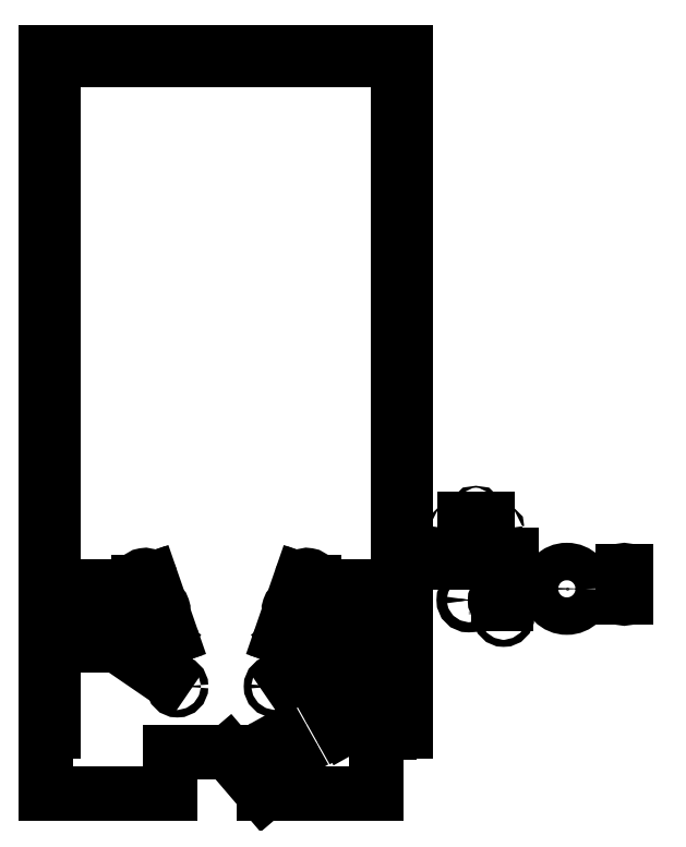
<metadata>
{"format":"dxf","ext":"dxf","renderer":"ezdxf+matplotlib","layout":"modelspace","background":"white","min_lineweight":24,"dpi":150}
</metadata>
<code>
0
SECTION
2
ENTITIES
0
LINE
8
PROFILE
10
14.5
20
0
30
0
11
22
21
0
31
0
0
LINE
8
PROFILE
10
24
20
4.17
30
0
11
24
21
49.45
31
0
0
LINE
8
PROFILE
10
24
20
49.45
30
0
11
0
21
49.45
31
0
0
LINE
8
PROFILE
10
0
20
49.45
30
0
11
0
21
0
31
0
0
LINE
8
GUIDELINES
10
12
20
49.45
30
0
11
12
21
2.75
31
0
0
LINE
8
GUIDELINES
10
8.75
20
49.45
30
0
11
8.75
21
2.75
31
0
0
LINE
8
GUIDELINES
10
15.25
20
49.45
30
0
11
15.25
21
0
31
0
0
LINE
8
GUIDELINES
10
0
20
7.15
30
0
11
24
21
7.15
31
0
0
CIRCLE
8
FLIPPERS
10
8.75
20
7.15
30
0
40
0.25
0
CIRCLE
8
FLIPPERS
10
15.25
20
7.15
30
0
40
0.25
0
LINE
8
PROFILE
10
24
20
4.17
30
0
11
22
21
4.17
31
0
0
LINE
8
PROFILE
10
22
20
4.17
30
0
11
22
21
0
31
0
0
LINE
8
PLUNGER_TROUGH
10
22.81
20
12.17
30
0
11
22.81
21
4.17
31
0
0
LINE
8
SPARE_PARTS
10
38.64
20
13.11
30
0
11
38.64
21
14.81
31
0
0
LINE
8
SPARE_PARTS
10
38.46
20
14.81
30
0
11
38.46
21
13.11
31
0
0
ARC
8
SPARE_PARTS
10
38.55
20
14.81
30
0
40
0.09
50
0
51
180
0
ARC
8
SPARE_PARTS
10
38.55
20
13.11
30
0
40
0.09
50
180
51
0
0
ARC
8
PLUNGER_TROUGH
10
22.81
20
5.77
30
0
40
0.09
50
0
51
180
0
LINE
8
PLUNGER_TROUGH
10
22.9
20
4.07
30
0
11
22.9
21
5.77
31
0
0
ARC
8
PLUNGER_TROUGH
10
22.81
20
4.07
30
0
40
0.09
50
180
51
0
0
LINE
8
PLUNGER_TROUGH
10
22.72
20
5.77
30
0
11
22.72
21
4.07
31
0
0
LINE
8
PLUNGER_TROUGH
10
22.81
20
12.17
30
0
11
22.5
21
4.17
31
0
0
LINE
8
PLUNGER_TROUGH
10
22.81
20
12.17
30
0
11
23.12
21
4.17
31
0
0
LINE
8
GUIDELINES
10
1.12
20
49.45
30
0
11
1.12
21
0
31
0
0
LINE
8
GUIDELINES
10
2.77
20
49.45
30
0
11
2.77
21
0
31
0
0
LINE
8
GUIDELINES
10
22
20
13.19
30
0
11
0
21
13.19
31
0
0
ARC
8
LANE_SLOTS
10
4.11
20
13.17
30
0
40
0.09
50
0
51
180
0
LINE
8
LANE_SLOTS
10
4.2
20
11.47
30
0
11
4.2
21
13.17
31
0
0
ARC
8
LANE_SLOTS
10
4.11
20
11.47
30
0
40
0.09
50
180
51
0
0
LINE
8
LANE_SLOTS
10
4.02
20
13.17
30
0
11
4.02
21
11.47
31
0
0
ARC
8
LANE_SLOTS
10
5.47
20
13.17
30
0
40
0.09
50
0
51
180
0
LINE
8
LANE_SLOTS
10
5.56
20
11.47
30
0
11
5.56
21
13.17
31
0
0
ARC
8
LANE_SLOTS
10
5.47
20
11.47
30
0
40
0.09
50
180
51
0
0
LINE
8
LANE_SLOTS
10
5.38
20
13.17
30
0
11
5.38
21
11.47
31
0
0
LINE
8
GUIDELINES
10
1.945
20
49.45
30
0
11
1.945
21
0
31
0
0
CIRCLE
8
SLINGSHOTS
10
7.049
20
13.22
30
0
40
0.2344
0
LINE
8
SLINGSHOTS
10
6.986
20
12.36
30
0
11
7.488
21
12.53
31
0
0
ARC
8
SLINGSHOTS
10
7.565
20
12.31
30
0
40
0.2344
50
289.1
51
109.1
0
LINE
8
SLINGSHOTS
10
7.14
20
11.91
30
0
11
7.642
21
12.09
31
0
0
ARC
8
SLINGSHOTS
10
7.063
20
12.14
30
0
40
0.2344
50
109.1
51
289.1
0
CIRCLE
8
SLINGSHOTS
10
7.72
20
11.28
30
0
40
0.2344
0
CIRCLE
8
SLINGSHOTS
10
16.95
20
13.22
30
0
40
0.2344
0
LINE
8
SLINGSHOTS
10
17.01
20
12.36
30
0
11
16.51
21
12.53
31
0
0
ARC
8
SLINGSHOTS
10
16.43
20
12.31
30
0
40
0.2344
50
70.91
51
250.9
0
LINE
8
SLINGSHOTS
10
16.86
20
11.91
30
0
11
16.36
21
12.09
31
0
0
ARC
8
SLINGSHOTS
10
16.94
20
12.14
30
0
40
0.2344
50
250.9
51
70.91
0
CIRCLE
8
SLINGSHOTS
10
16.28
20
11.28
30
0
40
0.2344
0
ARC
8
SPARE_PARTS
10
30.17
20
12.88
30
0
40
0.2344
50
90
51
270
0
ARC
8
SPARE_PARTS
10
30.7
20
12.88
30
0
40
0.2344
50
0
51
90
0
LINE
8
SPARE_PARTS
10
30.17
20
13.12
30
0
11
30.7
21
13.12
31
0
0
LINE
8
SPARE_PARTS
10
30.17
20
12.65
30
0
11
30.7
21
12.65
31
0
0
ARC
8
SPARE_PARTS
10
30.7
20
12.88
30
0
40
0.2344
50
270
51
0
0
CIRCLE
8
SPARE_PARTS
10
30.51
20
13.92
30
0
40
0.2344
0
CIRCLE
8
SPARE_PARTS
10
30.51
20
11.84
30
0
40
0.2344
0
MTEXT
8
SPARE_PARTS
10
30.52
20
11.2
30
0
40
0.1969
41
0
46
0
71
     1
72
     1
1
Slingshot\p\p
7
textstyle11
73
     1
44
1
0
MTEXT
8
SPARE_PARTS
10
38.57
20
12.58
30
0
40
0.1969
41
0
46
0
71
     1
72
     1
1
Lane slot\p\p
7
textstyle12
73
     1
44
1
0
CIRCLE
8
SPARE_PARTS
10
28.19
20
12.91
30
0
40
0.3375
0
CIRCLE
8
SPARE_PARTS
10
28.19
20
12.91
30
0
40
0.085
0
CIRCLE
8
SPARE_PARTS
10
28.19
20
12.91
30
0
40
0.2875
0
POINT
8
SPARE_PARTS
10
28.19
20
12.91
30
0
0
MTEXT
8
SPARE_PARTS
10
28.16
20
12.12
30
0
40
0.1969
41
0
46
0
71
     1
72
     1
1
Slingshot Post\p\p
7
textstyle13
73
     1
44
1
0
POINT
8
SLINGSHOTS
10
16.07
20
10.29
30
0
0
POINT
8
SLINGSHOTS
10
17.4
20
11.2
30
0
0
POINT
8
SLINGSHOTS
10
17.4
20
14.12
30
0
0
POINT
8
SLINGSHOTS
10
6.603
20
14.12
30
0
0
POINT
8
SLINGSHOTS
10
6.603
20
11.2
30
0
0
POINT
8
SLINGSHOTS
10
7.93
20
10.29
30
0
0
CIRCLE
8
SLINGSHOTS
10
16.07
20
10.29
30
0
40
0.3375
0
CIRCLE
8
SLINGSHOTS
10
16.07
20
10.29
30
0
40
0.2875
0
CIRCLE
8
SLINGSHOTS
10
16.07
20
10.29
30
0
40
0.085
0
CIRCLE
8
SLINGSHOTS
10
17.4
20
11.2
30
0
40
0.3375
0
CIRCLE
8
SLINGSHOTS
10
17.4
20
11.2
30
0
40
0.2875
0
CIRCLE
8
SLINGSHOTS
10
17.4
20
11.2
30
0
40
0.085
0
CIRCLE
8
SLINGSHOTS
10
17.4
20
14.12
30
0
40
0.3375
0
CIRCLE
8
SLINGSHOTS
10
17.4
20
14.12
30
0
40
0.2875
0
CIRCLE
8
SLINGSHOTS
10
17.4
20
14.12
30
0
40
0.085
0
CIRCLE
8
SLINGSHOTS
10
7.93
20
10.29
30
0
40
0.3375
0
CIRCLE
8
SLINGSHOTS
10
7.93
20
10.29
30
0
40
0.2875
0
CIRCLE
8
SLINGSHOTS
10
7.93
20
10.29
30
0
40
0.085
0
CIRCLE
8
SLINGSHOTS
10
6.603
20
11.2
30
0
40
0.3375
0
CIRCLE
8
SLINGSHOTS
10
6.603
20
11.2
30
0
40
0.2875
0
CIRCLE
8
SLINGSHOTS
10
6.603
20
11.2
30
0
40
0.085
0
CIRCLE
8
SLINGSHOTS
10
6.603
20
14.12
30
0
40
0.3375
0
CIRCLE
8
SLINGSHOTS
10
6.603
20
14.12
30
0
40
0.2875
0
CIRCLE
8
SLINGSHOTS
10
6.603
20
14.12
30
0
40
0.085
0
POINT
8
LANE_GUIDES
10
5.285
20
9.524
30
0
0
POINT
8
LANE_GUIDES
10
18.71
20
9.524
30
0
0
LINE
8
LANE_GUIDES
10
4.79
20
9.863
30
0
11
7.958
21
7.693
31
0
0
LINE
8
LANE_GUIDES
10
16.04
20
7.693
30
0
11
19.21
21
9.863
31
0
0
POINT
8
LANE_GUIDES
10
6.622
20
8.608
30
0
0
POINT
8
LANE_GUIDES
10
7.958
20
7.693
30
0
0
POINT
8
LANE_GUIDES
10
16.04
20
7.693
30
0
0
POINT
8
LANE_GUIDES
10
17.38
20
8.608
30
0
0
LINE
8
LANE_GUIDES
10
4.79
20
13.79
30
0
11
4.79
21
9.863
31
0
0
LINE
8
LANE_GUIDES
10
19.21
20
13.79
30
0
11
19.21
21
9.863
31
0
0
LINE
8
WOOD_SIDE
10
0.5
20
48.95
30
0
11
0.5
21
4.17
31
0
0
LINE
8
WOOD_SIDE
10
23.5
20
48.95
30
0
11
23.5
21
4.17
31
0
0
LINE
8
WOOD_SIDE
10
23.5
20
48.95
30
0
11
0.5
21
48.95
31
0
0
LINE
8
WOOD_SIDE
10
0.5
20
4.17
30
0
11
0
21
4.17
31
0
0
ARC
8
LANE_SLOTS
10
18.53
20
13.17
30
0
40
0.09
50
0
51
180
0
LINE
8
LANE_SLOTS
10
18.62
20
11.47
30
0
11
18.62
21
13.17
31
0
0
LINE
8
LANE_SLOTS
10
18.44
20
13.17
30
0
11
18.44
21
11.47
31
0
0
ARC
8
LANE_SLOTS
10
19.89
20
13.17
30
0
40
0.09
50
0
51
180
0
LINE
8
LANE_SLOTS
10
19.98
20
11.47
30
0
11
19.98
21
13.17
31
0
0
LINE
8
LANE_SLOTS
10
19.8
20
13.17
30
0
11
19.8
21
11.47
31
0
0
ARC
8
LANE_SLOTS
10
18.53
20
11.47
30
0
40
0.09
50
180
51
0
0
ARC
8
LANE_SLOTS
10
19.89
20
11.47
30
0
40
0.09
50
180
51
0
0
POINT
8
PROFILE
10
4.79
20
13.79
30
0
0
POINT
8
PROFILE
10
19.21
20
13.79
30
0
0
POINT
8
PROFILE
10
4.79
20
9.863
30
0
0
POINT
8
PROFILE
10
19.21
20
9.863
30
0
0
POINT
8
LANE_GUIDES
10
4.79
20
13.79
30
0
0
POINT
8
LANE_GUIDES
10
19.21
20
13.79
30
0
0
POINT
8
SPARE_PARTS
10
34.72
20
13.66
30
0
0
CIRCLE
8
SPARE_PARTS
10
34.72
20
13.66
30
0
40
1.25
0
MTEXT
8
SPARE_PARTS
10
34.8
20
12.07
30
0
40
0.1969
41
0
46
0
71
     1
72
     1
1
Pop Bumper\p\p
7
textstyle14
73
     1
44
1
0
CIRCLE
8
SPARE_PARTS
10
28.19
20
12.91
30
0
40
0.2
0
CIRCLE
8
SLINGSHOTS
10
6.603
20
14.12
30
0
40
0.2
0
CIRCLE
8
SLINGSHOTS
10
7.93
20
10.29
30
0
40
0.2
0
CIRCLE
8
SLINGSHOTS
10
16.07
20
10.29
30
0
40
0.2
0
CIRCLE
8
SLINGSHOTS
10
17.4
20
14.12
30
0
40
0.2
0
CIRCLE
8
SLINGSHOTS
10
17.4
20
11.2
30
0
40
0.2
0
CIRCLE
8
SLINGSHOTS
10
6.603
20
11.2
30
0
40
0.2
0
LINE
8
SLINGSHOTS
10
6.792
20
14.19
30
0
11
8.119
21
10.36
31
0
0
LINE
8
SLINGSHOTS
10
6.403
20
14.12
30
0
11
6.403
21
11.2
31
0
0
LINE
8
SLINGSHOTS
10
6.49
20
11.03
30
0
11
7.817
21
10.12
31
0
0
LINE
8
SLINGSHOTS
10
17.21
20
14.19
30
0
11
15.88
21
10.36
31
0
0
LINE
8
SLINGSHOTS
10
16.18
20
10.12
30
0
11
17.51
21
11.03
31
0
0
LINE
8
SLINGSHOTS
10
17.6
20
11.2
30
0
11
17.6
21
14.12
31
0
0
LINE
8
SLINGSHOTS
10
6.153
20
11.2
30
0
11
6.153
21
14.12
31
0
0
LINE
8
SLINGSHOTS
10
7.028
20
14.27
30
0
11
8.355
21
10.44
31
0
0
LINE
8
SLINGSHOTS
10
7.676
20
9.918
30
0
11
6.349
21
10.83
31
0
0
LINE
8
SLINGSHOTS
10
17.65
20
10.83
30
0
11
16.32
21
9.918
31
0
0
LINE
8
SLINGSHOTS
10
16.97
20
14.27
30
0
11
15.64
21
10.44
31
0
0
LINE
8
SLINGSHOTS
10
17.85
20
11.2
30
0
11
17.85
21
14.12
31
0
0
ARC
8
SLINGSHOTS
10
6.603
20
14.12
30
0
40
0.45
50
19.09
51
180
0
ARC
8
SLINGSHOTS
10
6.603
20
11.2
30
0
40
0.45
50
180
51
235.6
0
ARC
8
SLINGSHOTS
10
7.93
20
10.29
30
0
40
0.45
50
235.6
51
19.09
0
ARC
8
SLINGSHOTS
10
16.07
20
10.29
30
0
40
0.45
50
160.9
51
304.4
0
ARC
8
SLINGSHOTS
10
17.4
20
11.2
30
0
40
0.45
50
304.4
51
0
0
ARC
8
SLINGSHOTS
10
17.4
20
14.12
30
0
40
0.45
50
0
51
160.9
0
LINE
8
LANE_GUIDES
10
3.43
20
13.79
30
0
11
3.43
21
9.863
31
0
0
LINE
8
LANE_GUIDES
10
20.57
20
13.79
30
0
11
20.57
21
9.863
31
0
0
LINE
8
SPARE_PARTS
10
27.33
20
15.44
30
0
11
31.01
21
15.44
31
0
0
LINE
8
SPARE_PARTS
10
31.01
20
15.44
30
0
11
31.01
21
15.89
31
0
0
LINE
8
SPARE_PARTS
10
31.01
20
15.89
30
0
11
27.33
21
15.89
31
0
0
LINE
8
SPARE_PARTS
10
27.33
20
15.89
30
0
11
27.33
21
15.44
31
0
0
MTEXT
8
SPARE_PARTS
10
29.11
20
15.17
30
0
40
0.1969
41
0
46
0
71
     1
72
     1
1
Drop Bank\p\p
7
textstyle15
73
     1
44
1
0
CIRCLE
8
SPARE_PARTS
10
27.31
20
17.6
30
0
40
0.0625
0
CIRCLE
8
SPARE_PARTS
10
30.02
20
17.6
30
0
40
0.0625
0
CIRCLE
8
SPARE_PARTS
10
28.66
20
18.64
30
0
40
0.0625
0
LINE
8
SPARE_PARTS
10
27.9
20
18.31
30
0
11
29.42
21
18.31
31
0
0
LINE
8
SPARE_PARTS
10
27.9
20
18.31
30
0
11
27.9
21
16.89
31
0
0
LINE
8
SPARE_PARTS
10
27.9
20
16.89
30
0
11
29.42
21
16.89
31
0
0
LINE
8
SPARE_PARTS
10
29.42
20
16.89
30
0
11
29.42
21
18.31
31
0
0
MTEXT
8
SPARE_PARTS
10
28.57
20
16.55
30
0
40
0.1969
41
0
46
0
71
     1
72
     1
1
Scoop Weldment\p\p
7
textstyle16
73
     1
44
1
0
LINE
8
Ball Trough
10
19.05
20
5.433
30
0
11
19.61
21
4.426
31
0
0
LINE
8
Ball Trough
10
20.96
20
6.716
30
0
11
19.12
21
5.689
31
0
0
ARC
8
Ball Trough
10
19.77
20
4.518
30
0
40
0.1875
50
209.2
51
299.2
0
ARC
8
Ball Trough
10
19.21
20
5.525
30
0
40
0.1875
50
119.2
51
209.2
0
ARC
8
Ball Trough
10
16.13
20
2.521
30
0
40
0.25
50
299.2
51
29.21
0
LINE
8
Ball Trough
10
16.35
20
2.643
30
0
11
15.84
21
3.54
31
0
0
ARC
8
Ball Trough
10
15.63
20
3.418
30
0
40
0.25
50
29.21
51
119.2
0
ARC
8
Ball Trough
10
21.05
20
6.552
30
0
40
0.1875
50
29.21
51
119.2
0
ARC
8
Ball Trough
10
21.61
20
5.545
30
0
40
0.1875
50
299.2
51
29.21
0
ARC
8
Ball Trough
10
13.59
20
2.28
30
0
40
0.25
50
119.2
51
219.9
0
LINE
8
Ball Trough
10
13.4
20
2.12
30
0
11
14.07
21
1.318
31
0
0
LINE
8
Ball Trough
10
15.5
20
3.636
30
0
11
13.47
21
2.498
31
0
0
ARC
8
Ball Trough
10
14.26
20
1.478
30
0
40
0.25
50
219.9
51
299.2
0
LINE
8
Ball Trough
10
21.78
20
5.637
30
0
11
21.21
21
6.644
31
0
0
LINE
8
Ball Trough
10
19.87
20
4.354
30
0
11
21.7
21
5.381
31
0
0
LINE
8
Ball Trough
10
14.38
20
1.26
30
0
11
16.25
21
2.303
31
0
0
LINE
8
PROFILE
10
8.25
20
2.75
30
0
11
8.25
21
1.7e-15
31
0
0
LINE
8
PROFILE
10
8.25
20
2.75
30
0
11
12.15
21
2.75
31
0
0
LINE
8
PROFILE
10
12.15
20
2.75
30
0
11
14.5
21
0
31
0
0
LINE
8
PROFILE
10
0
20
0
30
0
11
8.25
21
1.7e-15
31
0
0
VIEWPORT
8
0
10
5.25
20
4
30
0
40
11.64
41
8.993
68
     1
69
     1
12
5.25
22
4
13
0
23
0
14
0.5
24
0.5
15
0.5
25
0.5
16
0
26
0
36
1
17
0
27
0
37
0
42
50
43
0
44
0
45
8.993
50
0
51
0
72
   100
90
   557152
1

281
     0
71
     1
74
     0
110
0
120
0
130
0
111
1
121
0
131
0
112
0
122
1
132
0
79
     0
146
0
170
     0
61
     5
348
282
292
     1
282
     1
141
0
142
0
63
   256
361
332
0
ENDSEC
0
EOF

</code>
